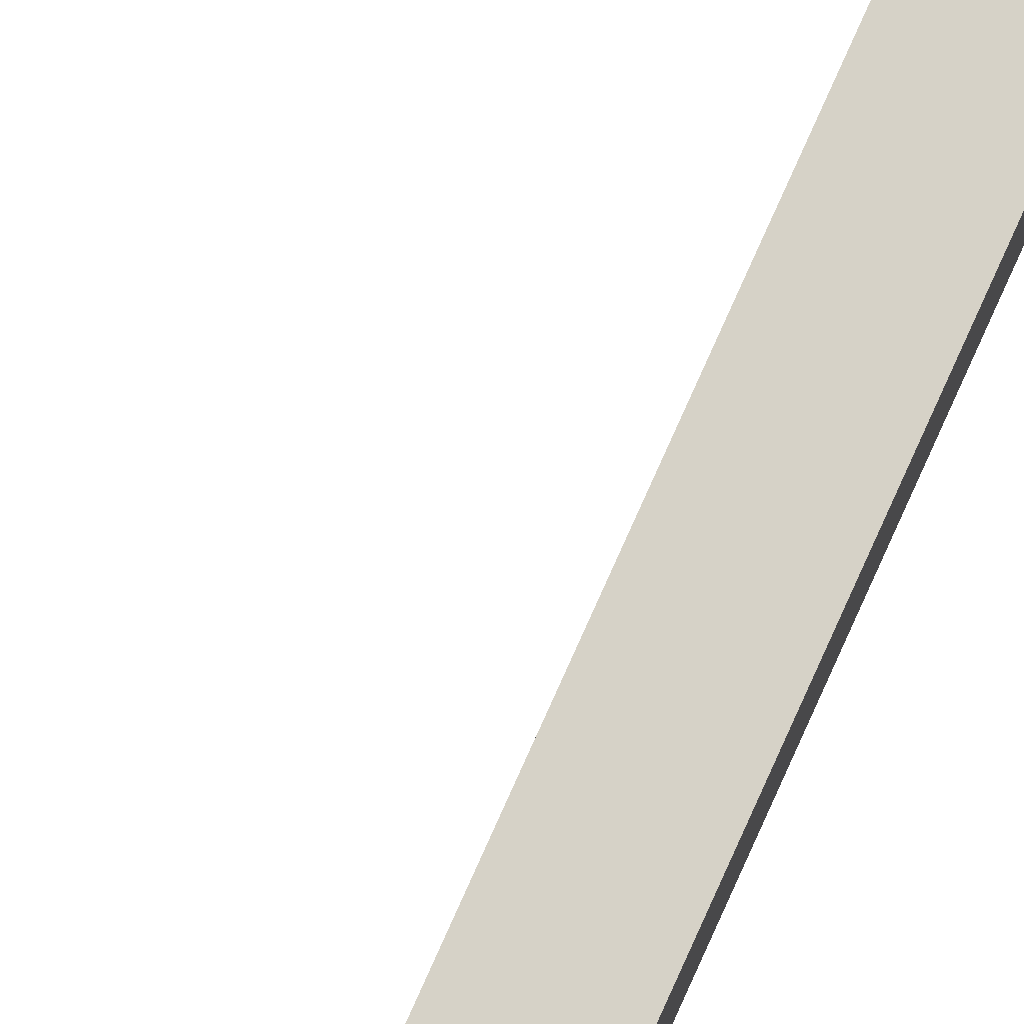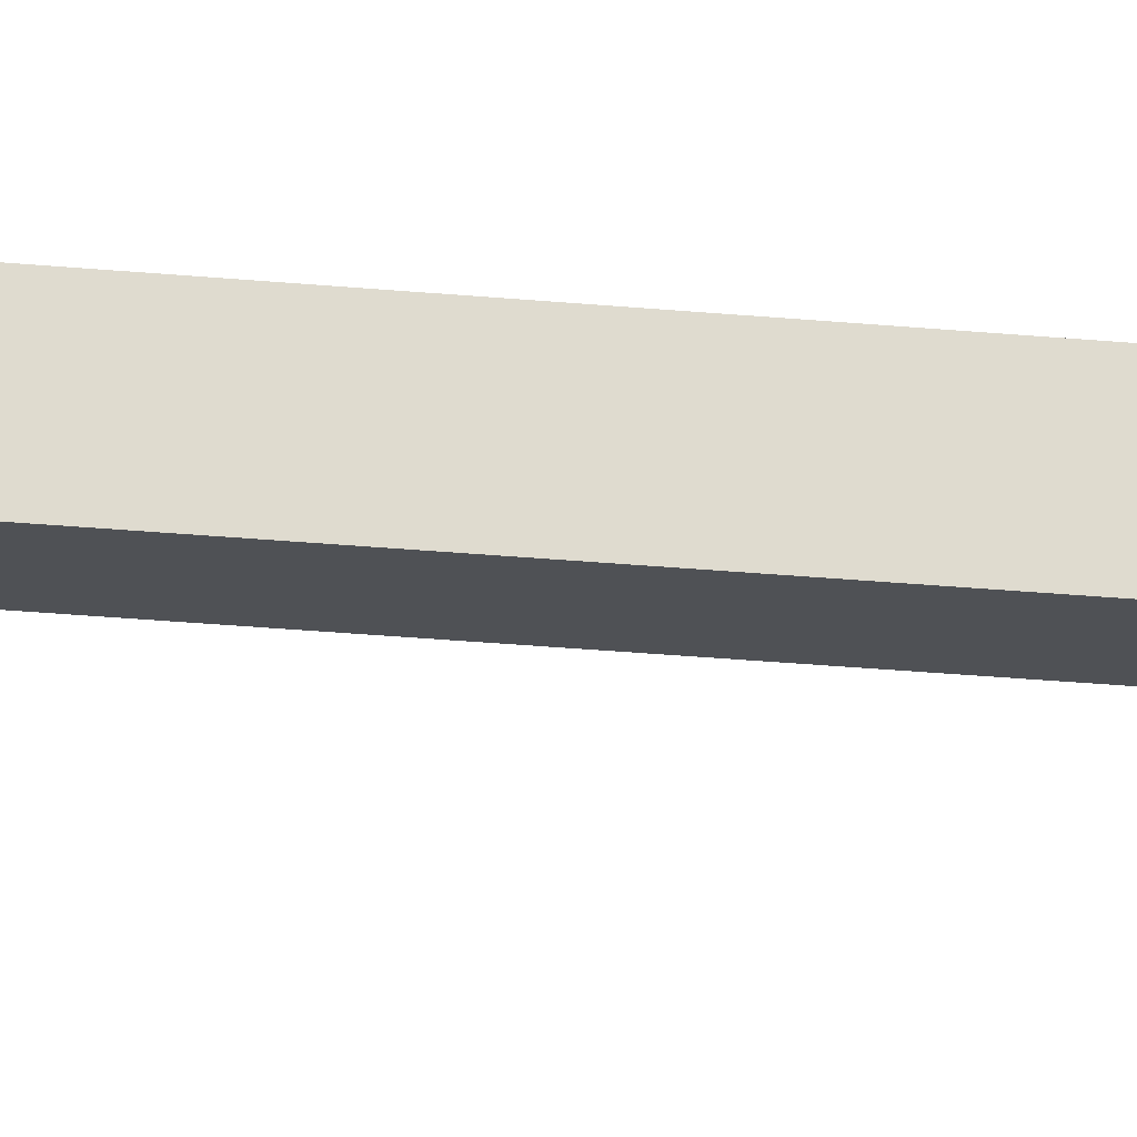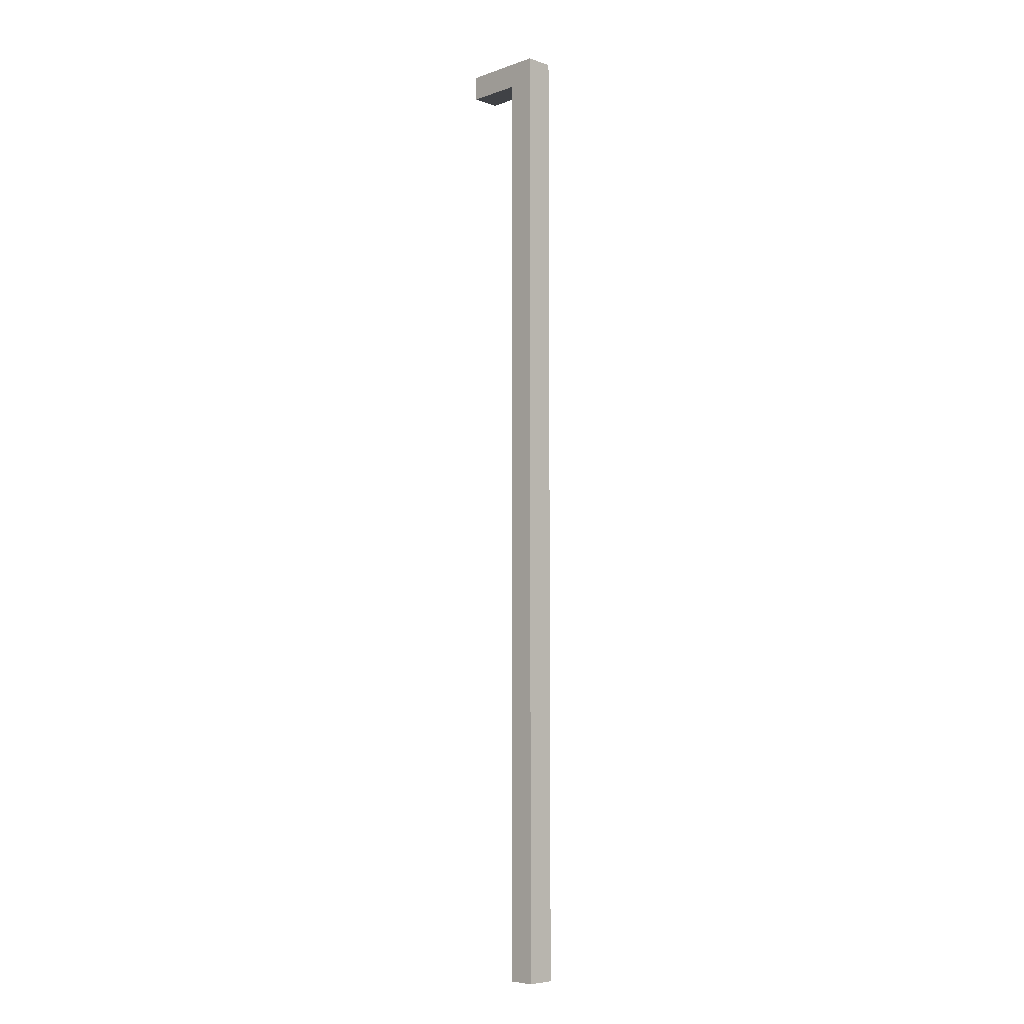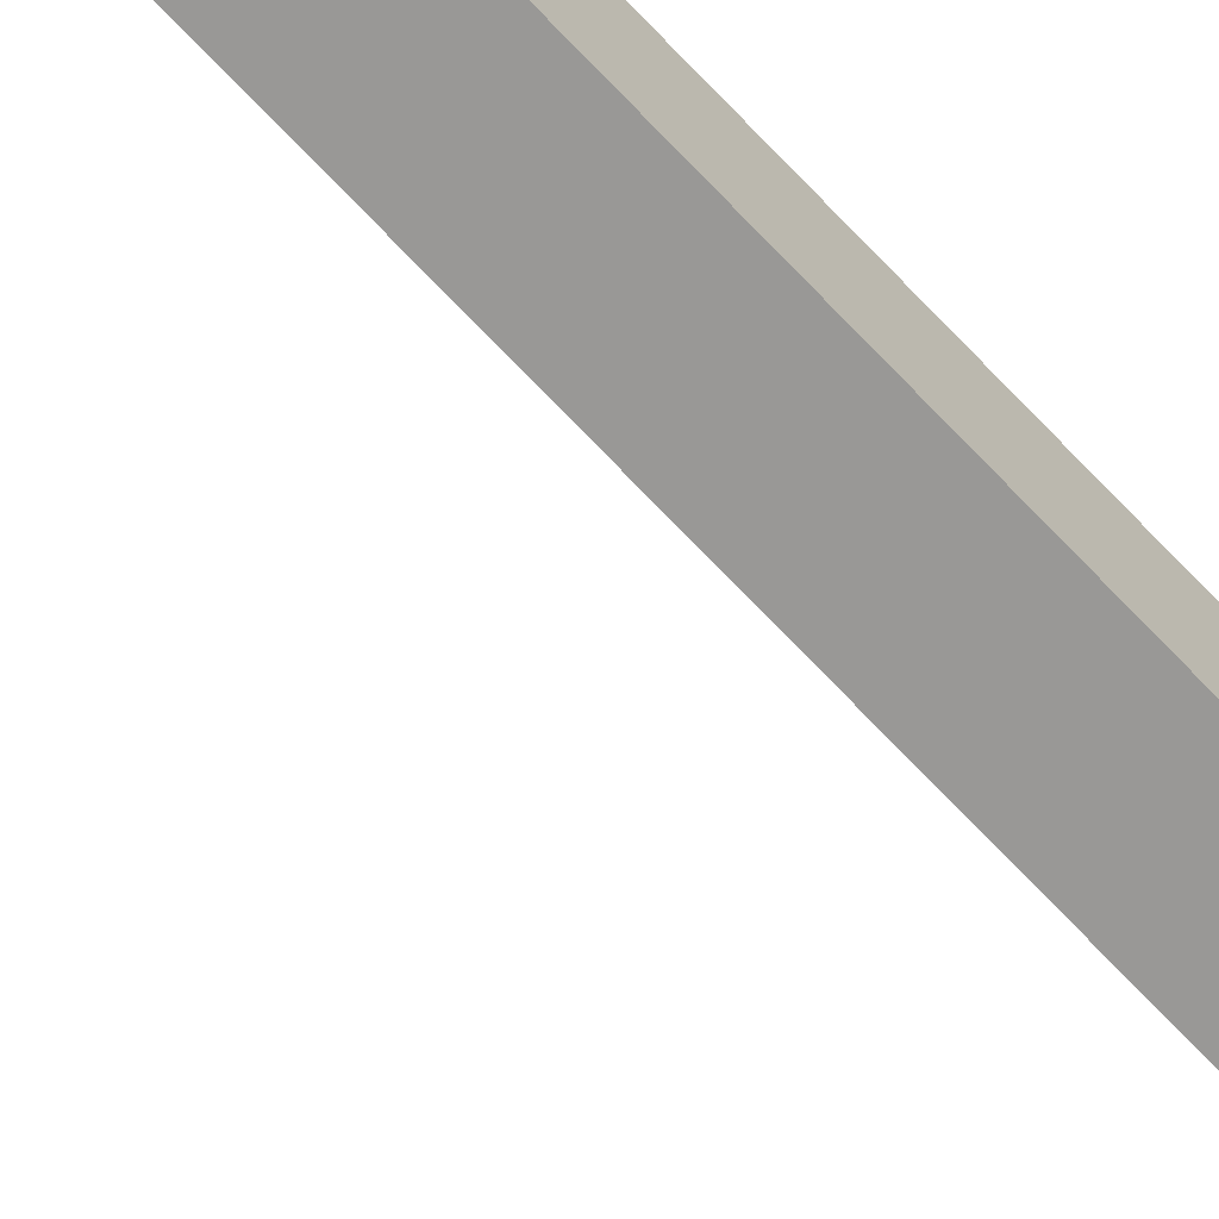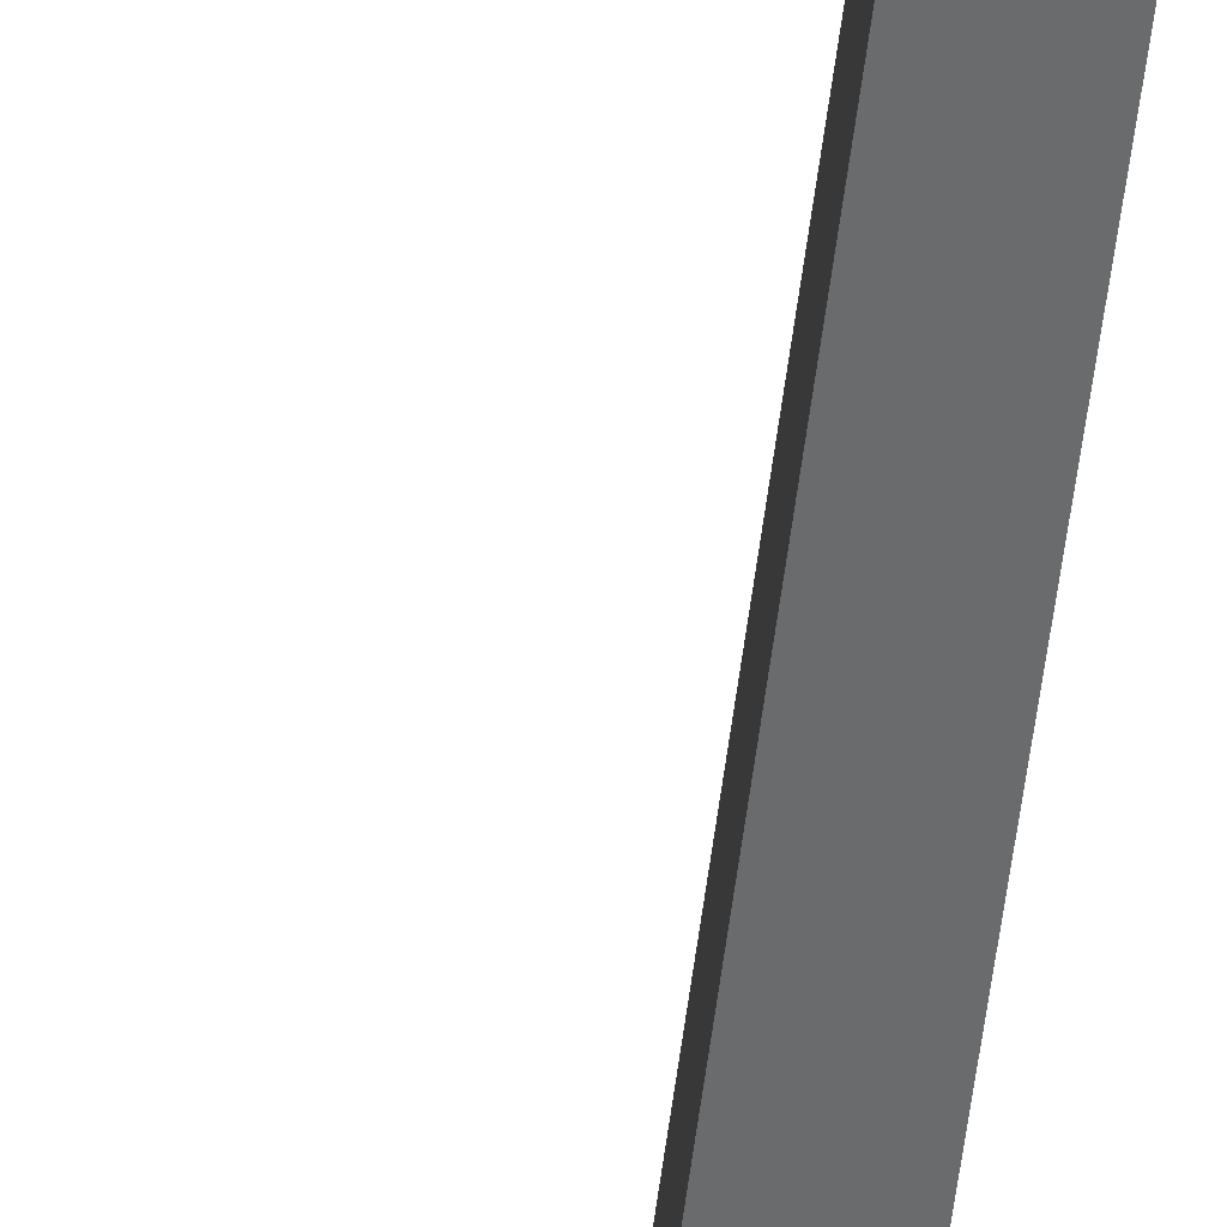
<metadata>
{"format":"obj","ext":"obj","renderer":"f3d","projection":"perspective","resolution":1024,"background":"white","views":[{"elev":78.6,"azim":24.1,"up":"+Z"},{"elev":-19.8,"azim":78.6,"up":"+Z"},{"elev":-6.4,"azim":45.4,"up":"+Y"},{"elev":-68.6,"azim":42.9,"up":"+Z"},{"elev":-53.2,"azim":-6.9,"up":"+Z"}]}
</metadata>
<code>
o Cube.003_Cube.002
v -0.06259 5.371 0.07954
v -0.06259 5.511 0.07954
v -0.06259 5.371 -0.08393
v -0.06259 5.511 -0.08393
v -0.383 5.371 0.07954
v -0.383 5.511 0.07954
v -0.383 5.371 -0.08393
v -0.383 5.511 -0.08393
v -0.06259 0.007409 0.07954
v -0.06259 5.511 0.07954
v -0.06259 0.007409 -0.08393
v -0.06259 5.511 -0.08393
v 0.09016 0.007409 0.07954
v 0.09016 5.511 0.07954
v 0.09016 0.007409 -0.08393
v 0.09016 5.511 -0.08393
f 2 3 1
f 4 7 3
f 8 5 7
f 6 1 5
f 7 1 3
f 4 6 8
f 10 11 9
f 12 15 11
f 16 13 15
f 14 9 13
f 15 9 11
f 12 14 16
f 2 4 3
f 4 8 7
f 8 6 5
f 6 2 1
f 7 5 1
f 4 2 6
f 10 12 11
f 12 16 15
f 16 14 13
f 14 10 9
f 15 13 9
f 12 10 14

</code>
